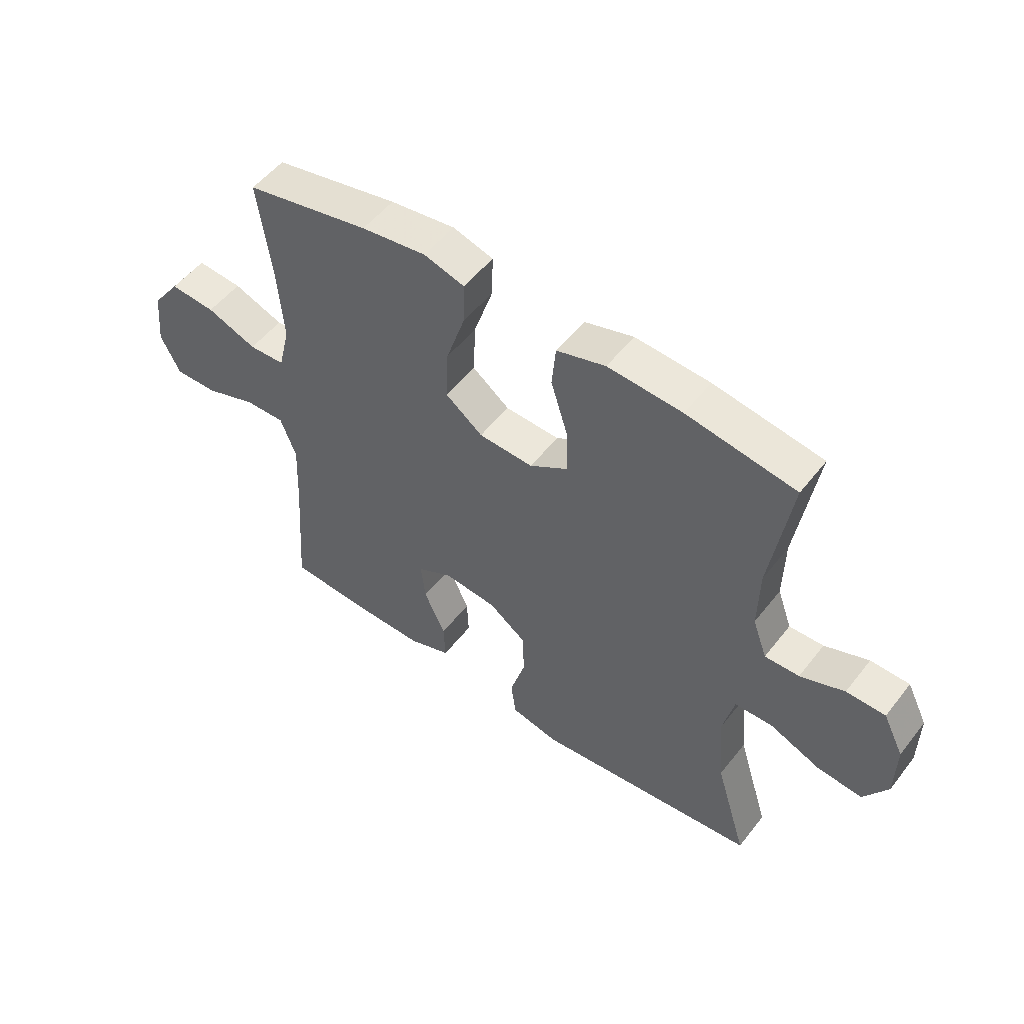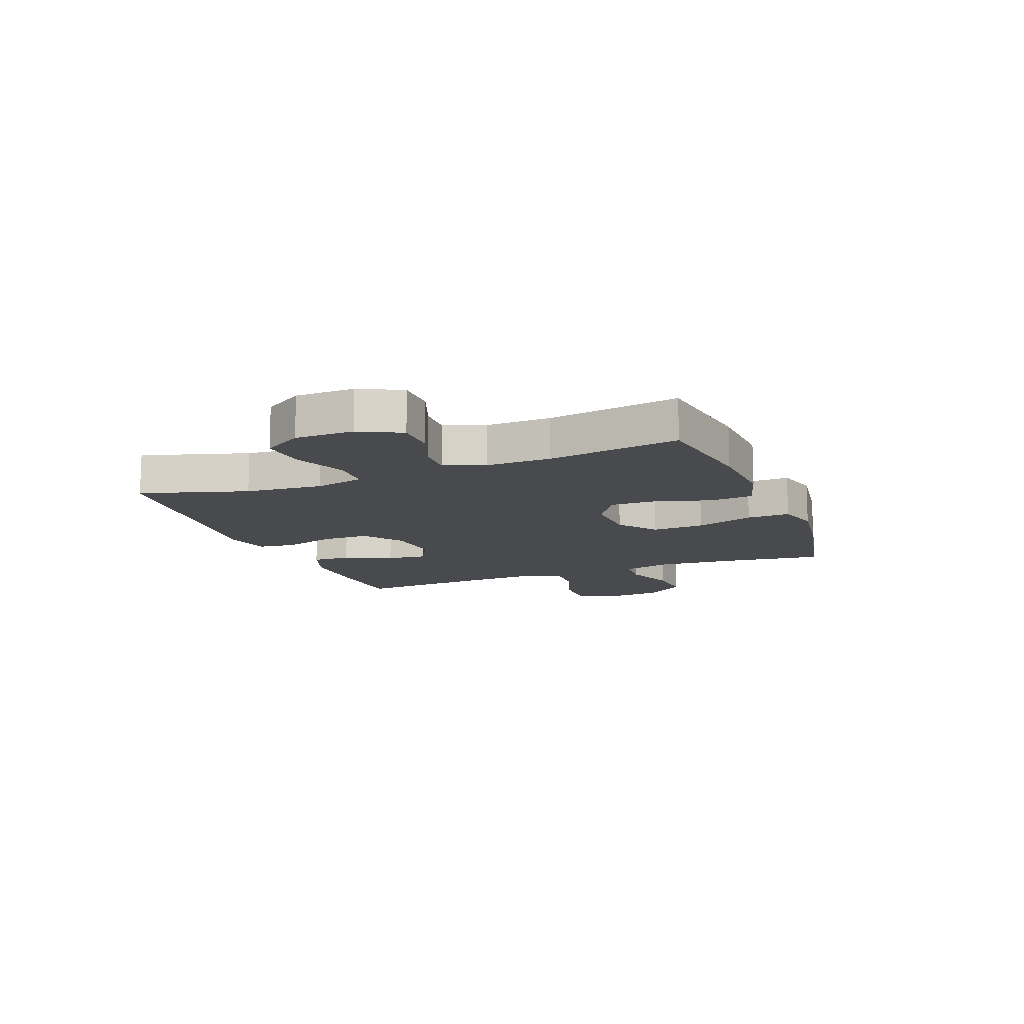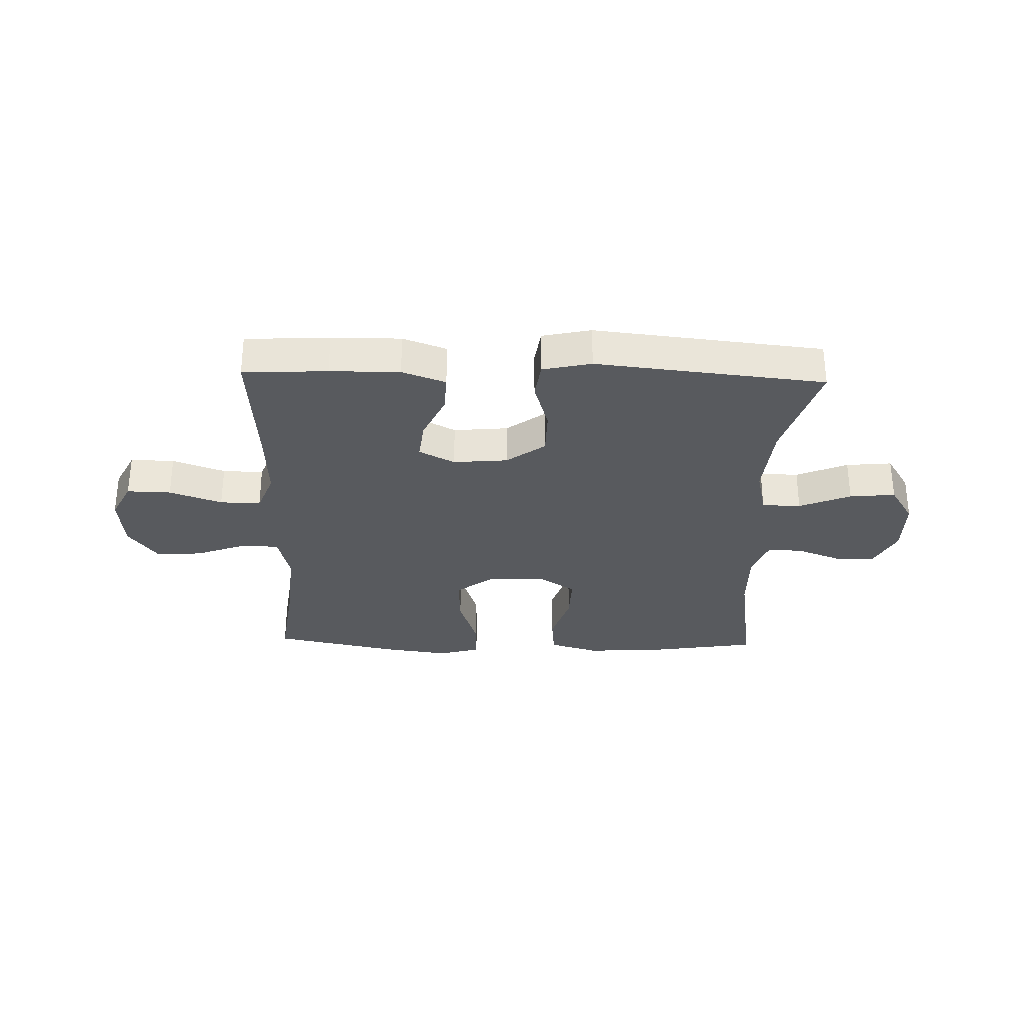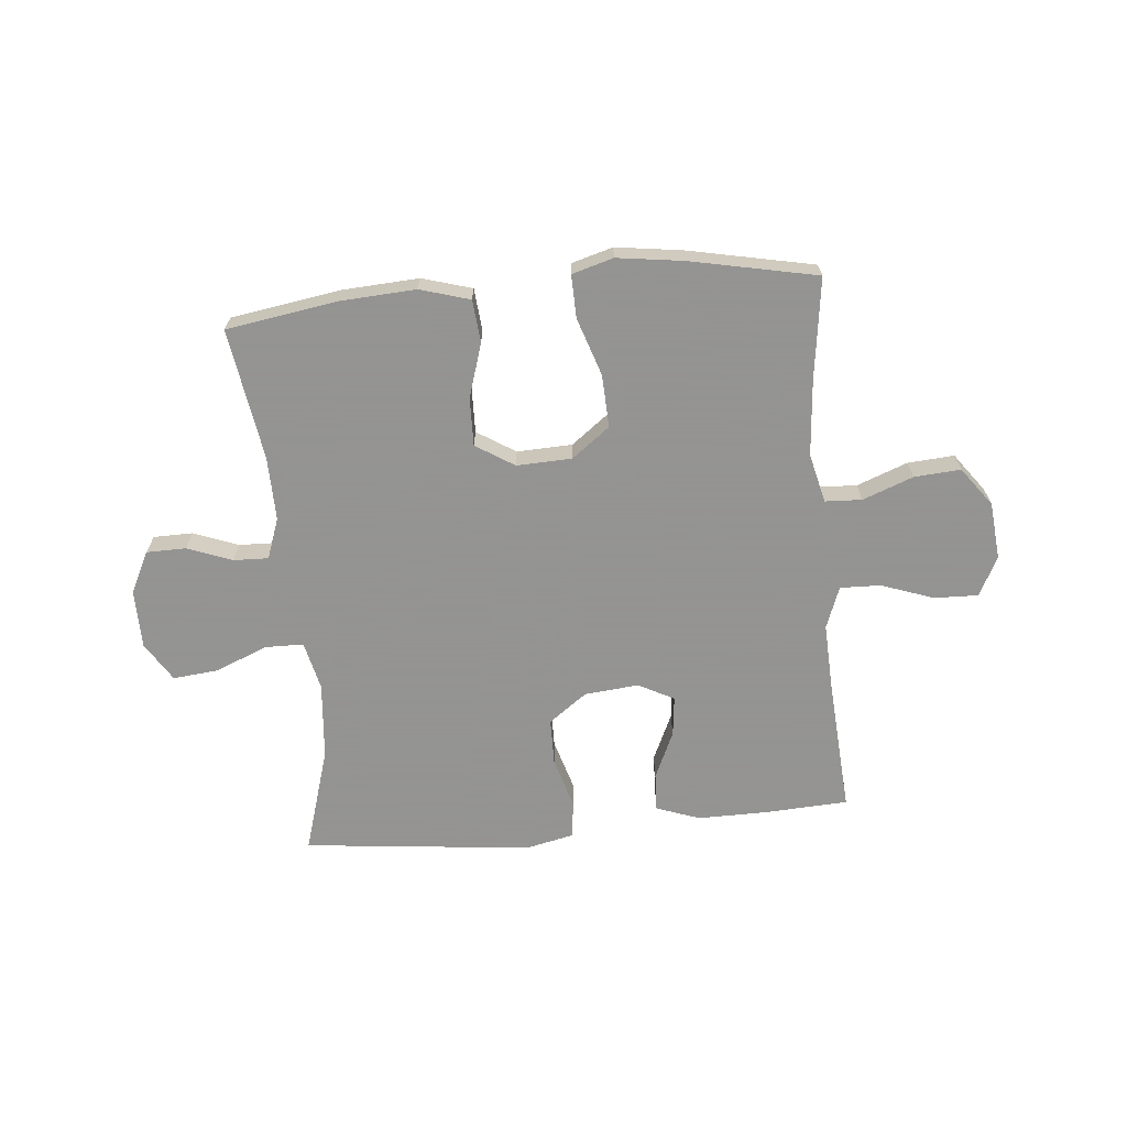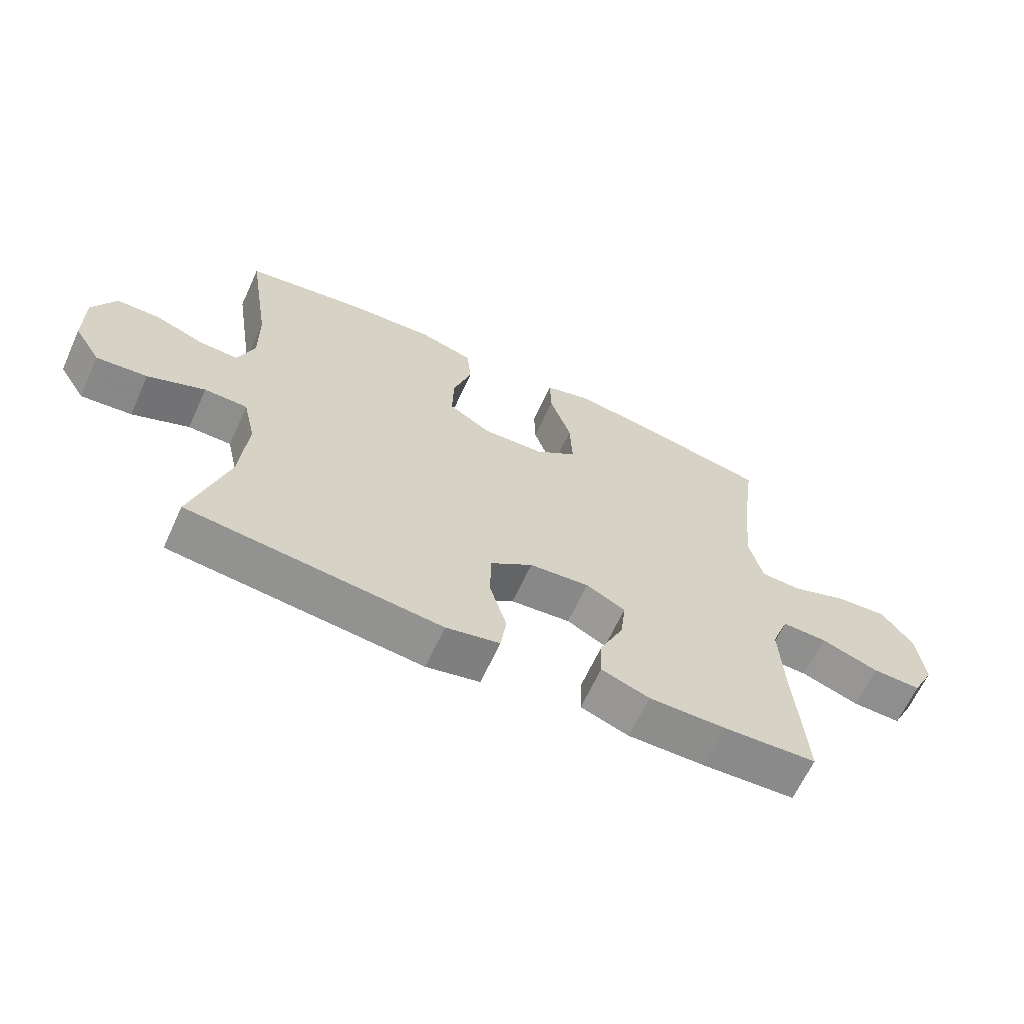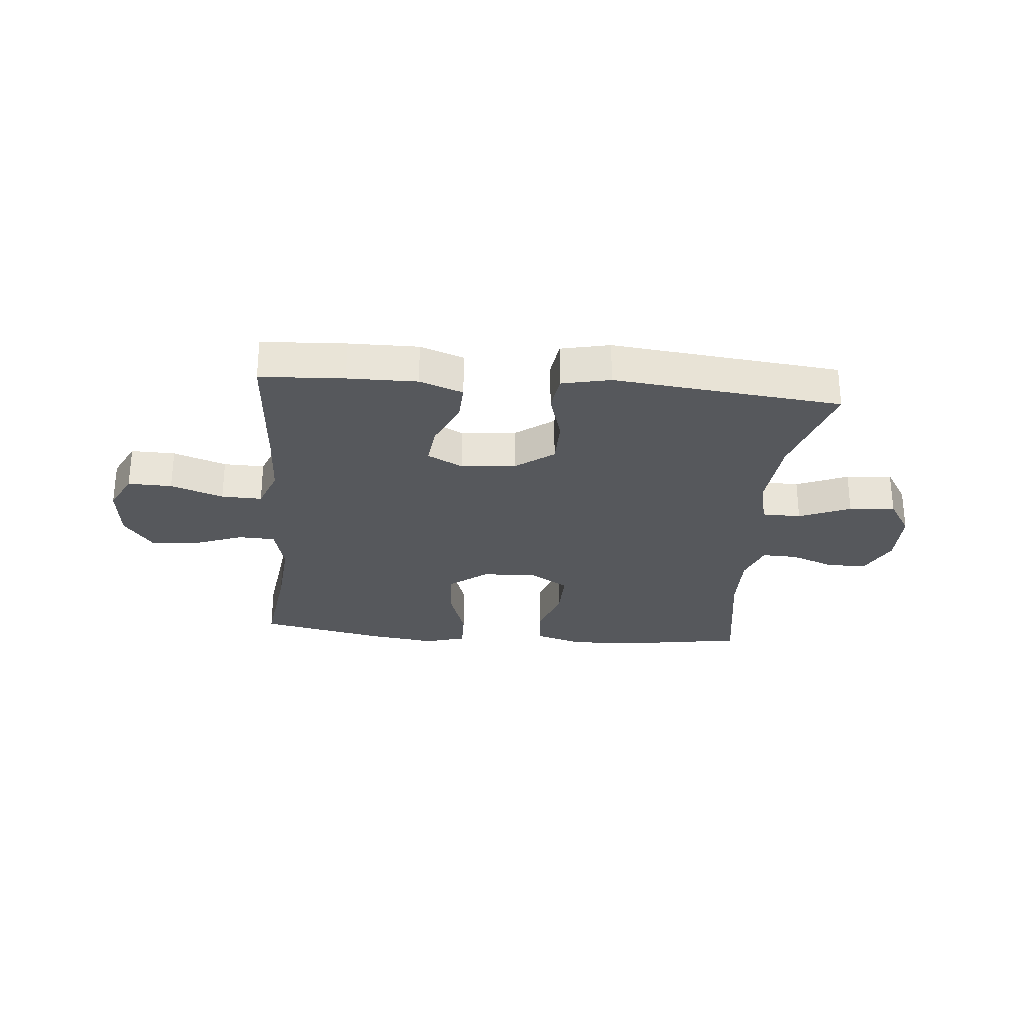
<metadata>
{"format":"obj","ext":"obj","renderer":"f3d","projection":"perspective","resolution":1024,"background":"white","views":[{"elev":52.5,"azim":-143.1,"up":"+Z"},{"elev":-12.9,"azim":-68.7,"up":"+Y"},{"elev":-30.7,"azim":178.3,"up":"+Y"},{"elev":-66.9,"azim":5.3,"up":"+Y"},{"elev":-64.6,"azim":-24.6,"up":"+Z"},{"elev":-28.0,"azim":174.9,"up":"+Y"}]}
</metadata>
<code>
v 0.5 0.07 -0.5
v 0.351 0.07 -0.508
v 0.228 0.07 -0.509
v 0.151 0.07 -0.481
v 0.154 0.07 -0.413
v 0.192 0.07 -0.329
v 0.2 0.07 -0.258
v 0.137 0.07 -0.225
v 0.041 0.07 -0.234
v -0.027 0.07 -0.284
v -0.028 0.07 -0.367
v -0.001 0.07 -0.458
v -0.01 0.07 -0.524
v -0.096 0.07 -0.543
v -0.226 0.07 -0.529
v -0.5 0.07 -0.5
v -0.443 0.07 -0.312
v -0.431 0.07 -0.176
v -0.451 0.07 -0.089
v -0.52 0.07 -0.088
v -0.611 0.07 -0.126
v -0.692 0.07 -0.134
v -0.735 0.07 -0.065
v -0.736 0.07 0.039
v -0.699 0.07 0.113
v -0.629 0.07 0.114
v -0.55 0.07 0.084
v -0.488 0.07 0.082
v -0.462 0.07 0.154
v -0.464 0.07 0.267
v -0.5 0.07 0.5
v -0.304 0.07 0.531
v -0.17 0.07 0.539
v -0.082 0.07 0.513
v -0.075 0.07 0.438
v -0.105 0.07 0.342
v -0.107 0.07 0.257
v -0.039 0.07 0.214
v 0.059 0.07 0.218
v 0.126 0.07 0.269
v 0.122 0.07 0.362
v 0.088 0.07 0.465
v 0.086 0.07 0.541
v 0.159 0.07 0.562
v 0.276 0.07 0.546
v 0.5 0.07 0.5
v 0.476 0.07 0.32
v 0.465 0.07 0.186
v 0.486 0.07 0.099
v 0.551 0.07 0.096
v 0.641 0.07 0.13
v 0.723 0.07 0.136
v 0.774 0.07 0.067
v 0.784 0.07 -0.034
v 0.749 0.07 -0.104
v 0.671 0.07 -0.102
v 0.578 0.07 -0.069
v 0.506 0.07 -0.067
v 0.478 0.07 -0.141
v 0.483 0.07 -0.258
v 0.5 0 -0.5
v 0.351 0 -0.508
v 0.228 0 -0.509
v 0.151 0 -0.481
v 0.154 0 -0.413
v 0.192 0 -0.329
v 0.2 0 -0.258
v 0.137 0 -0.225
v 0.041 0 -0.234
v -0.027 0 -0.284
v -0.028 0 -0.367
v -0.001 0 -0.458
v -0.01 0 -0.524
v -0.096 0 -0.543
v -0.226 0 -0.529
v -0.5 0 -0.5
v -0.443 0 -0.312
v -0.431 0 -0.176
v -0.451 0 -0.089
v -0.52 0 -0.088
v -0.611 0 -0.126
v -0.692 0 -0.134
v -0.735 0 -0.065
v -0.736 0 0.039
v -0.699 0 0.113
v -0.629 0 0.114
v -0.55 0 0.084
v -0.488 0 0.082
v -0.462 0 0.154
v -0.464 0 0.267
v -0.5 0 0.5
v -0.304 0 0.531
v -0.17 0 0.539
v -0.082 0 0.513
v -0.075 0 0.438
v -0.105 0 0.342
v -0.107 0 0.257
v -0.039 0 0.214
v 0.059 0 0.218
v 0.126 0 0.269
v 0.122 0 0.362
v 0.088 0 0.465
v 0.086 0 0.541
v 0.159 0 0.562
v 0.276 0 0.546
v 0.5 0 0.5
v 0.476 0 0.32
v 0.465 0 0.186
v 0.486 0 0.099
v 0.551 0 0.096
v 0.641 0 0.13
v 0.723 0 0.136
v 0.774 0 0.067
v 0.784 0 -0.034
v 0.749 0 -0.104
v 0.671 0 -0.102
v 0.578 0 -0.069
v 0.506 0 -0.067
v 0.478 0 -0.141
v 0.483 0 -0.258
f 54 55 56 57
f 54 57 58
f 53 54 58
f 50 51 52 53
f 49 50 53 58
f 48 49 58 59
f 44 45 46 47
f 44 47 48
f 41 42 43 44
f 40 41 44 48
f 39 40 48 59
f 33 34 35 36
f 33 36 37
f 30 31 32 33
f 29 30 33 37
f 28 29 37 38
f 24 25 26 27
f 24 27 28
f 23 24 28
f 20 21 22 23
f 19 20 23 28
f 18 19 28 38
f 15 16 17
f 11 12 13 14
f 10 11 14 15
f 3 4 5 6
f 3 6 7
f 60 1 2 3
f 60 3 7
f 59 60 7 8
f 39 59 8 9
f 38 39 9 10
f 17 18 38
f 10 15 17 38
f 117 116 115 114
f 118 117 114
f 118 114 113
f 113 112 111 110
f 118 113 110 109
f 119 118 109 108
f 107 106 105 104
f 108 107 104
f 104 103 102 101
f 108 104 101 100
f 119 108 100 99
f 96 95 94 93
f 97 96 93
f 93 92 91 90
f 97 93 90 89
f 98 97 89 88
f 87 86 85 84
f 88 87 84
f 88 84 83
f 83 82 81 80
f 88 83 80 79
f 98 88 79 78
f 77 76 75
f 74 73 72 71
f 75 74 71 70
f 66 65 64 63
f 67 66 63
f 63 62 61 120
f 67 63 120
f 68 67 120 119
f 69 68 119 99
f 70 69 99 98
f 98 78 77
f 98 77 75 70
f 1 61 62 2
f 2 62 63 3
f 3 63 64 4
f 4 64 65 5
f 5 65 66 6
f 6 66 67 7
f 7 67 68 8
f 8 68 69 9
f 9 69 70 10
f 10 70 71 11
f 11 71 72 12
f 12 72 73 13
f 13 73 74 14
f 14 74 75 15
f 15 75 76 16
f 16 76 77 17
f 17 77 78 18
f 18 78 79 19
f 19 79 80 20
f 20 80 81 21
f 21 81 82 22
f 22 82 83 23
f 23 83 84 24
f 24 84 85 25
f 25 85 86 26
f 26 86 87 27
f 27 87 88 28
f 28 88 89 29
f 29 89 90 30
f 30 90 91 31
f 31 91 92 32
f 32 92 93 33
f 33 93 94 34
f 34 94 95 35
f 35 95 96 36
f 36 96 97 37
f 37 97 98 38
f 38 98 99 39
f 39 99 100 40
f 40 100 101 41
f 41 101 102 42
f 42 102 103 43
f 43 103 104 44
f 44 104 105 45
f 45 105 106 46
f 46 106 107 47
f 47 107 108 48
f 48 108 109 49
f 49 109 110 50
f 50 110 111 51
f 51 111 112 52
f 52 112 113 53
f 53 113 114 54
f 54 114 115 55
f 55 115 116 56
f 56 116 117 57
f 57 117 118 58
f 58 118 119 59
f 59 119 120 60
f 60 120 61 1

</code>
